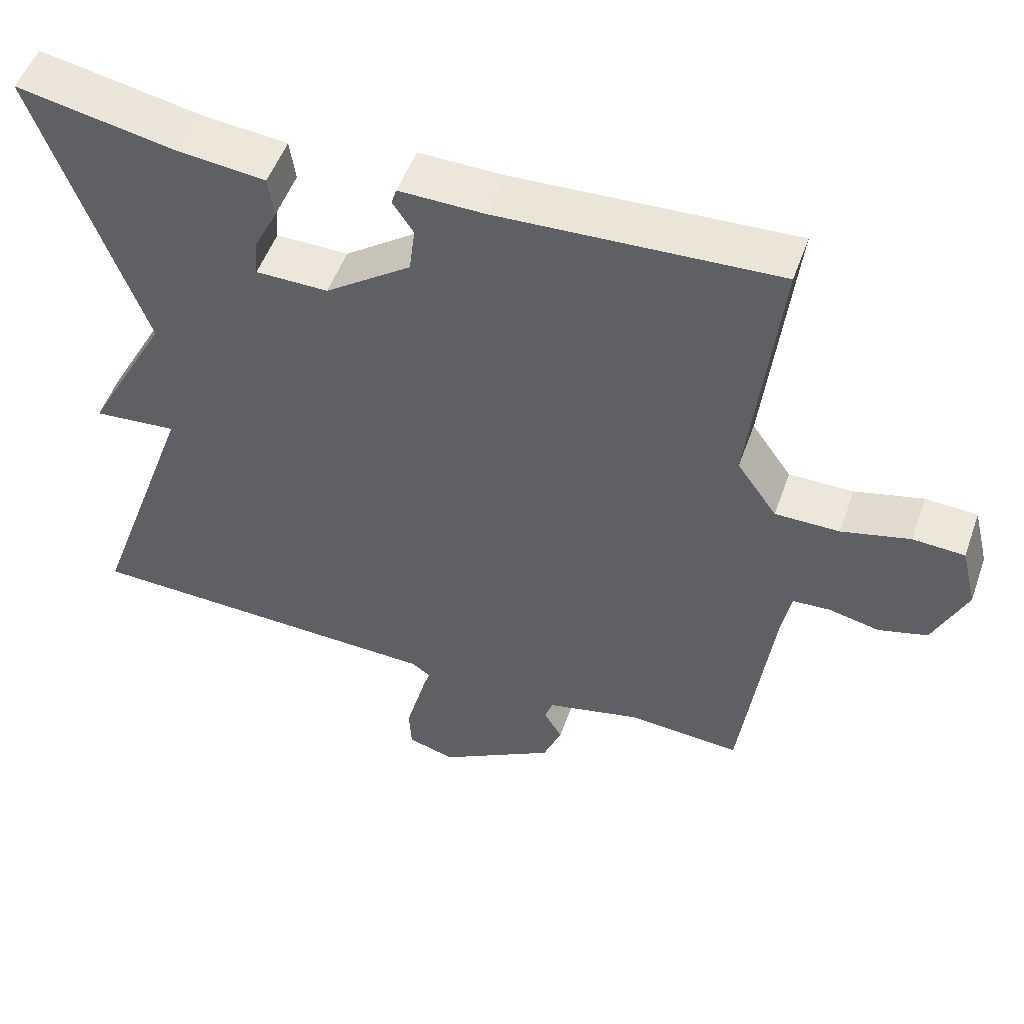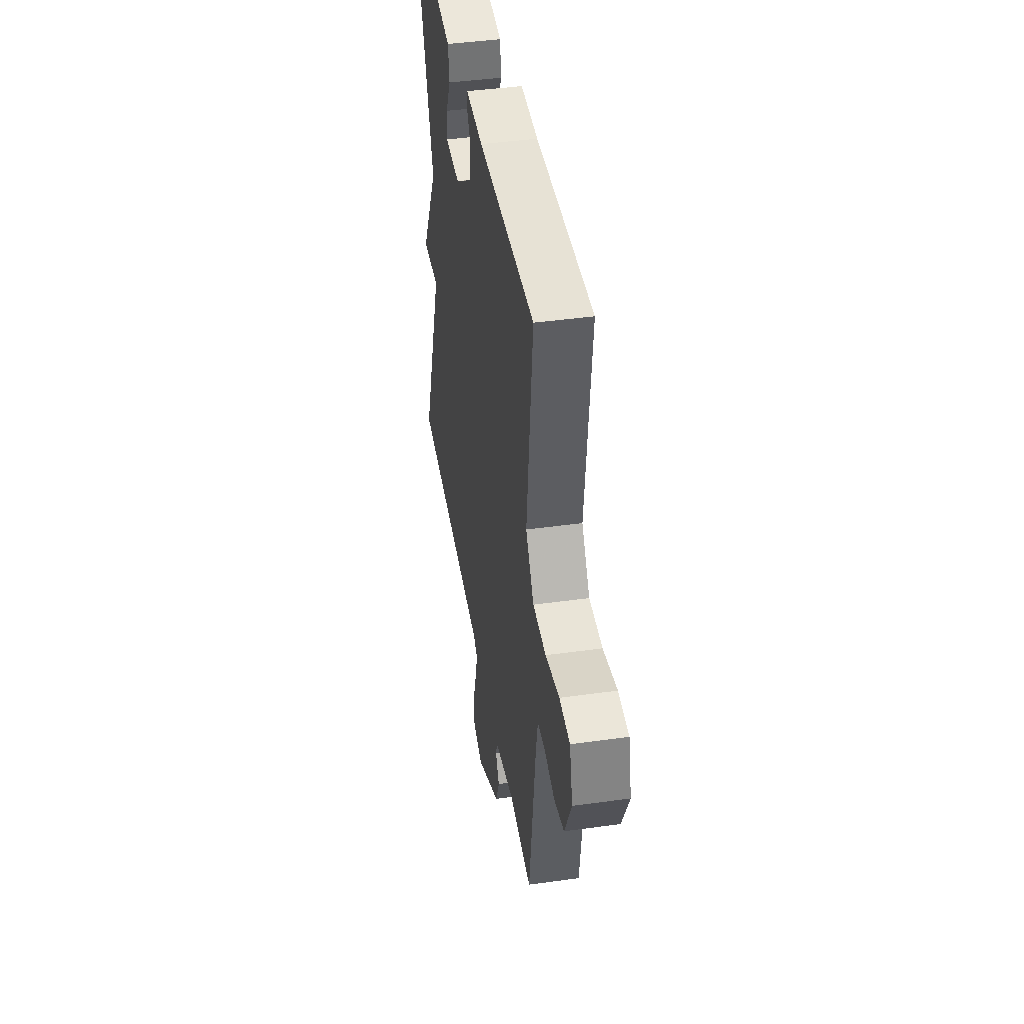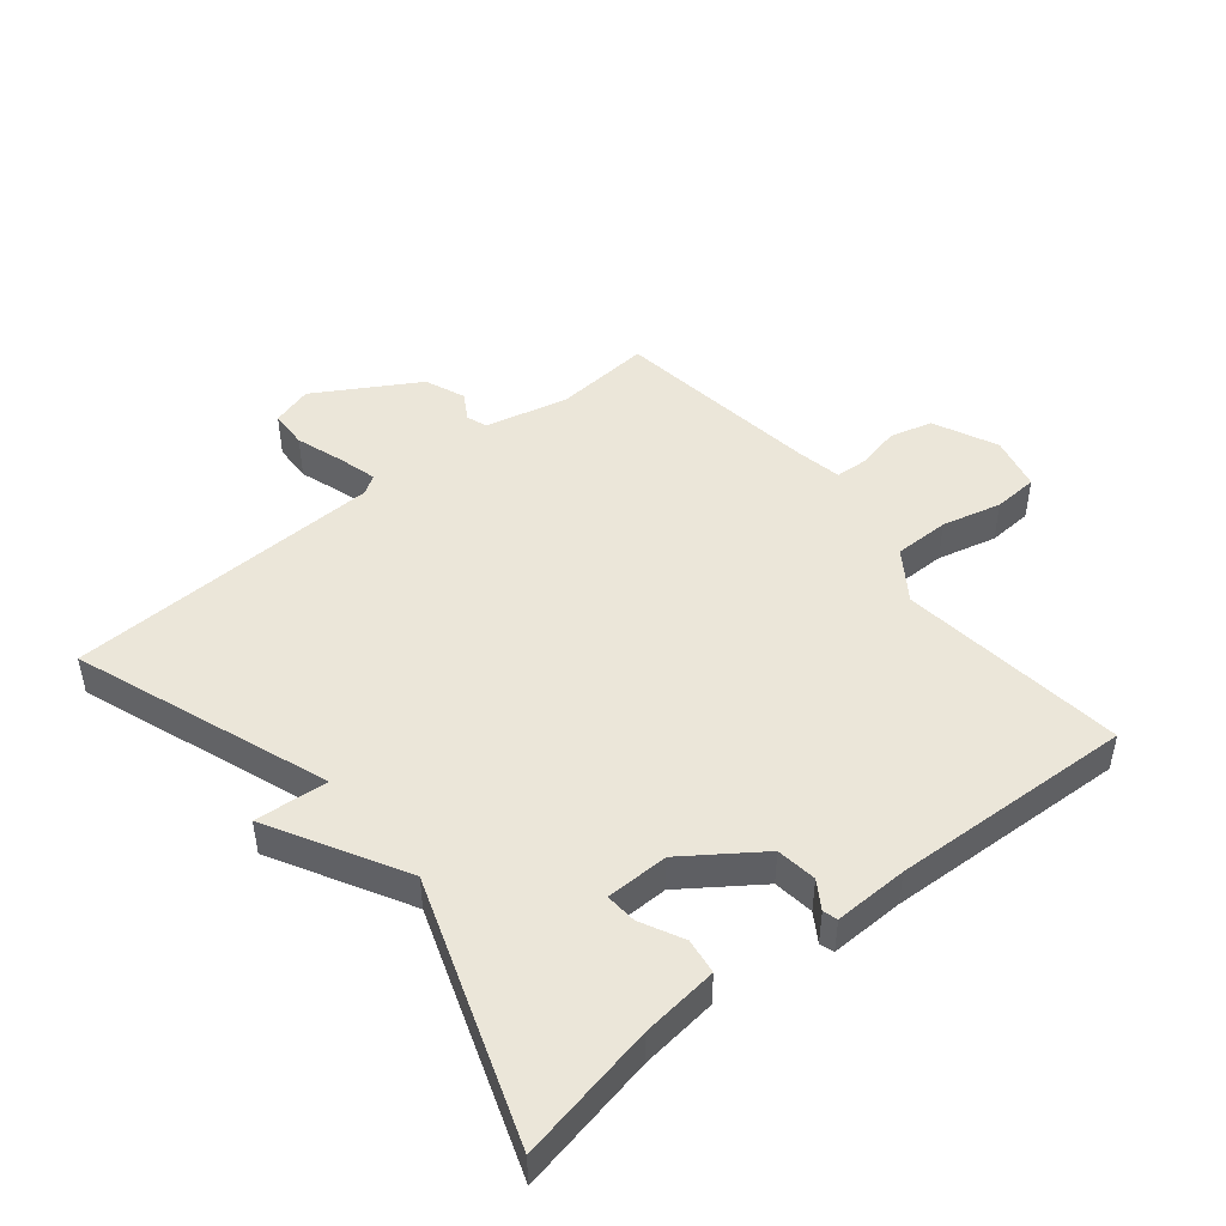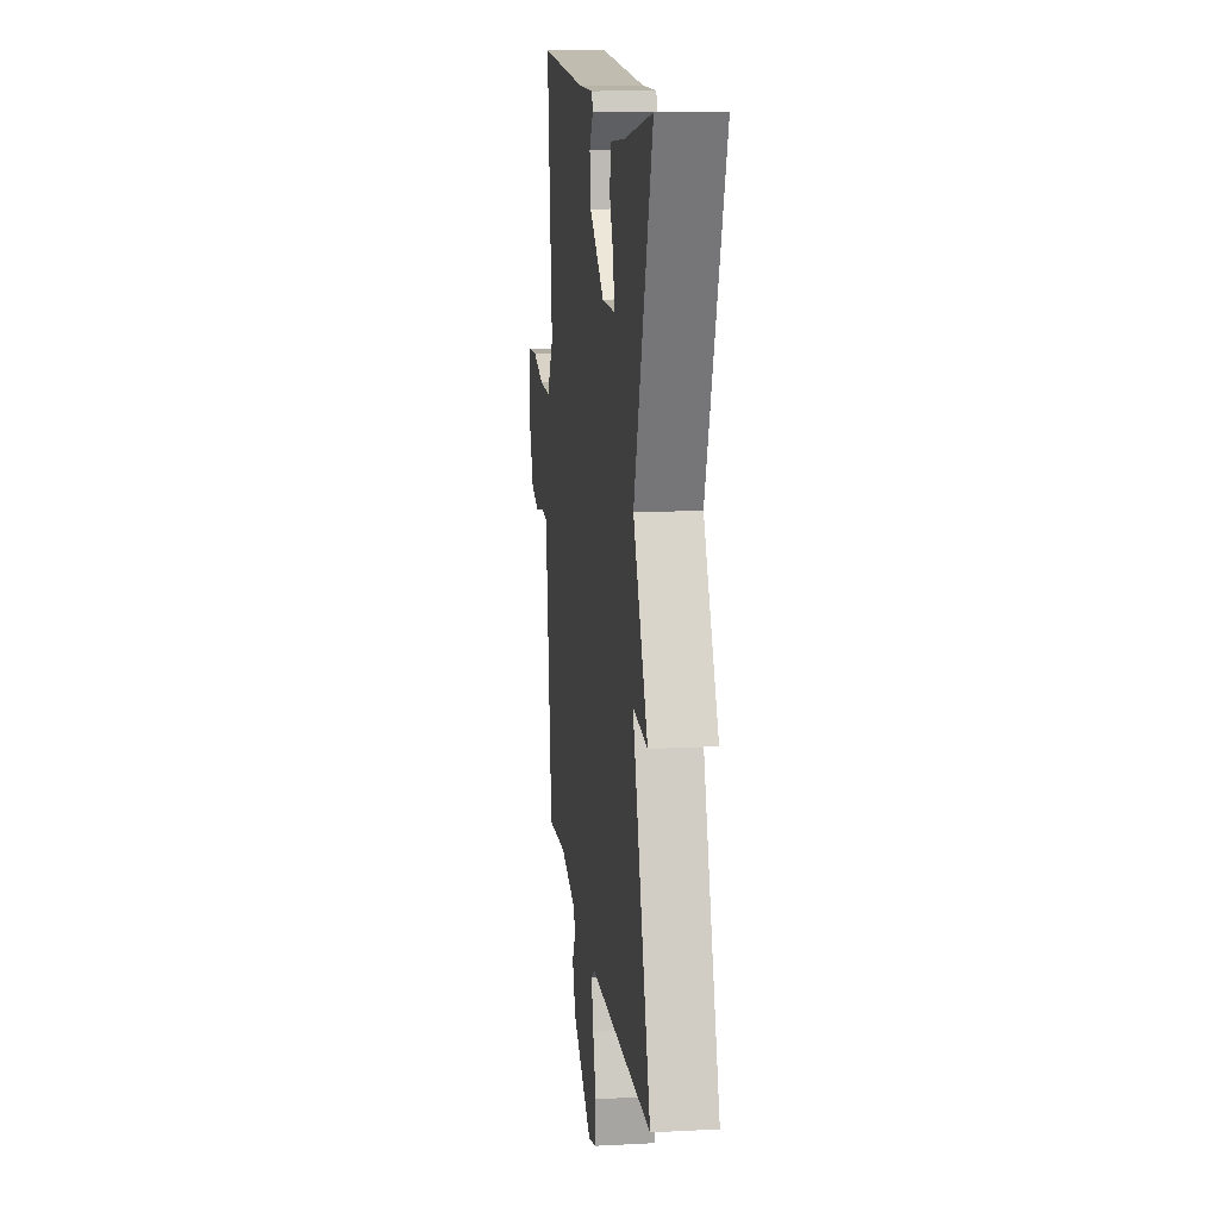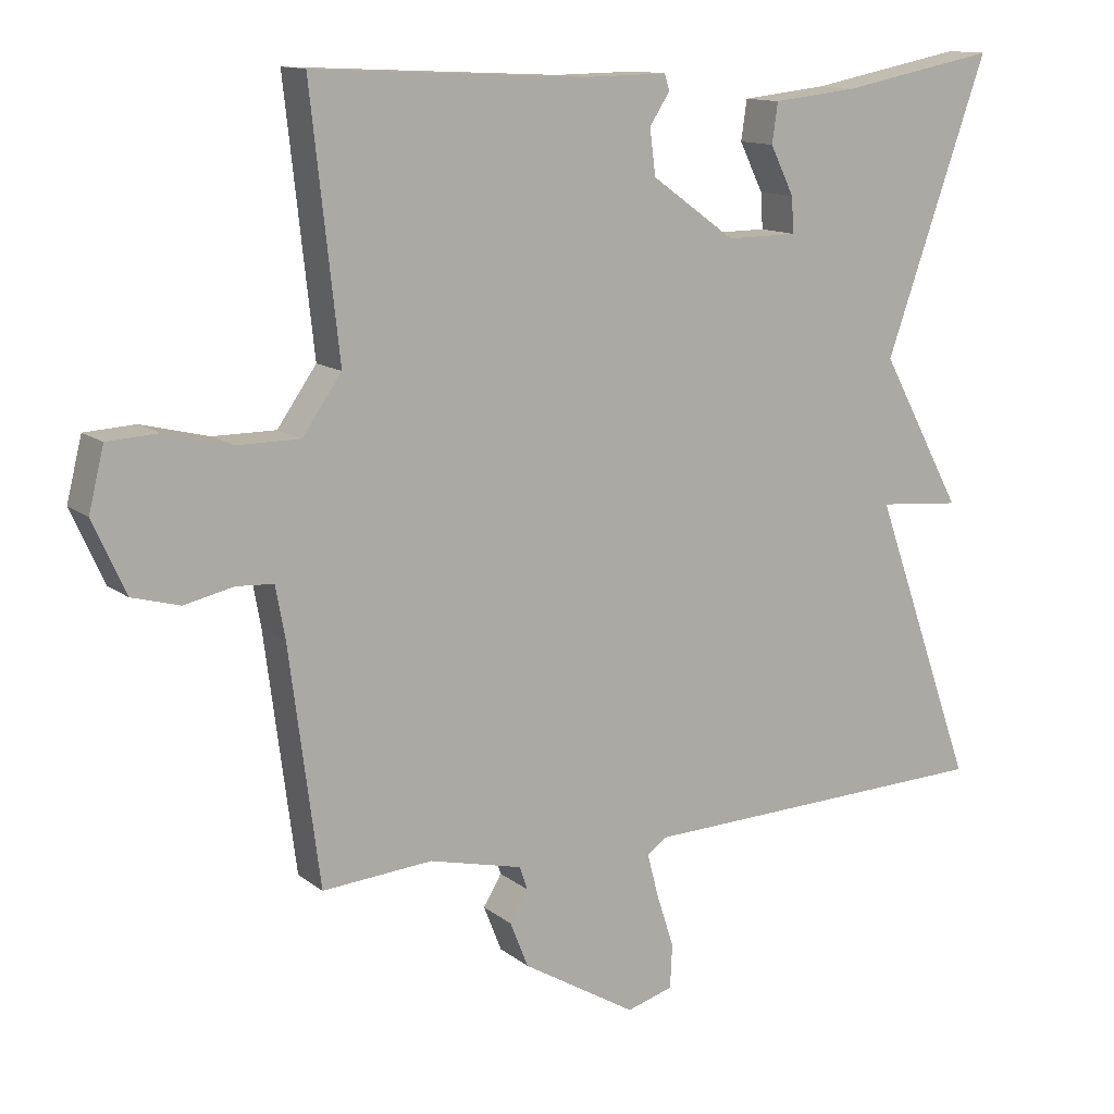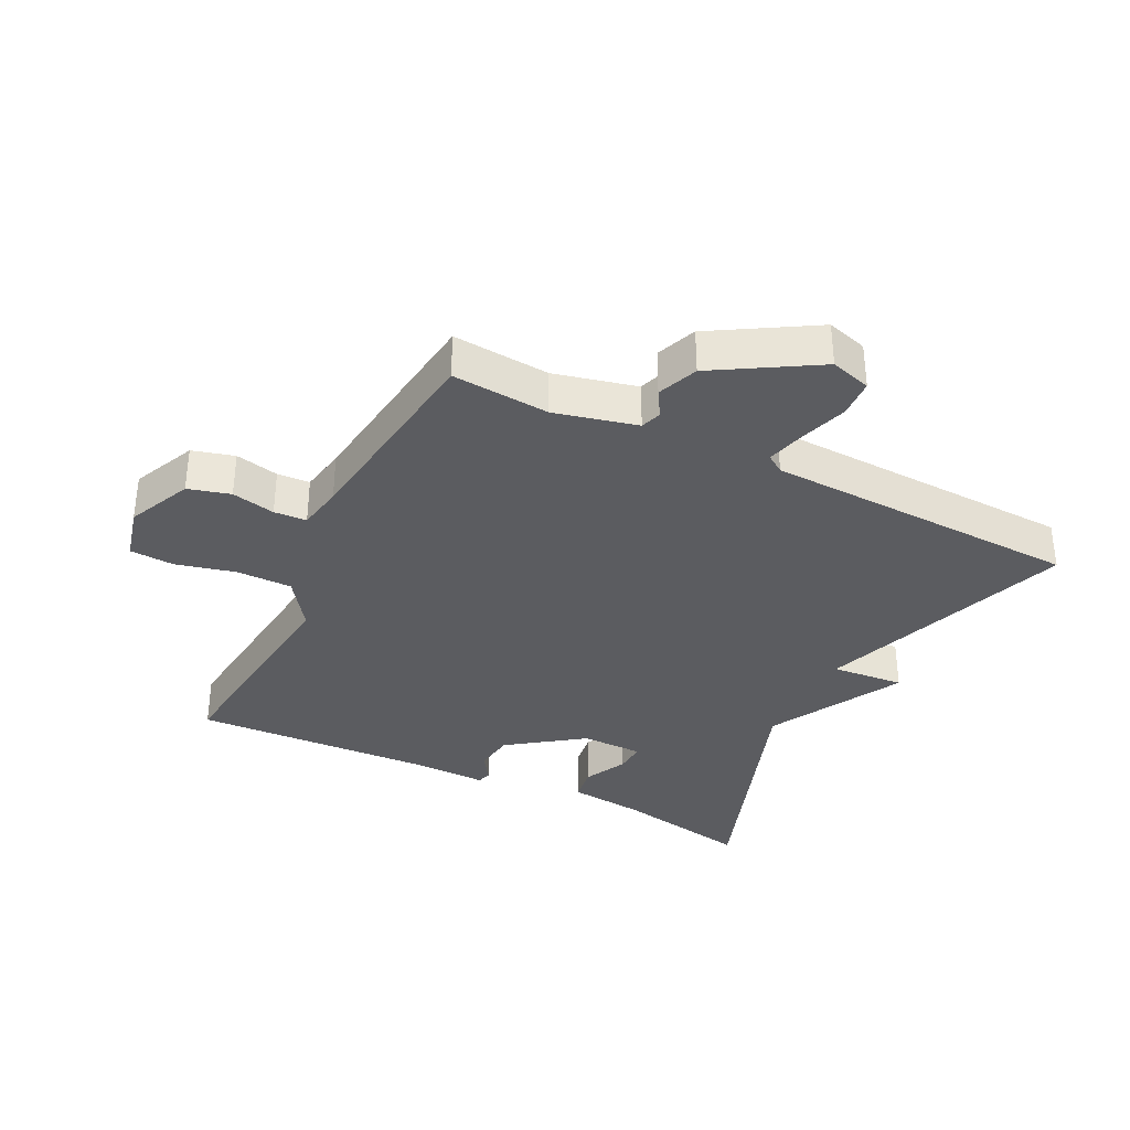
<metadata>
{"format":"obj","ext":"obj","renderer":"f3d","projection":"perspective","resolution":1024,"background":"white","views":[{"elev":51.6,"azim":19.3,"up":"+Z"},{"elev":43.1,"azim":80.6,"up":"+Z"},{"elev":47.0,"azim":-39.4,"up":"+Y"},{"elev":13.9,"azim":-96.7,"up":"+Z"},{"elev":12.6,"azim":149.3,"up":"+Z"},{"elev":-35.0,"azim":153.6,"up":"+Y"}]}
</metadata>
<code>
v 0.5 0.07 0.5
v 0.461 0.07 0.145
v 0.515 0.07 0.068
v 0.602 0.07 0.068
v 0.694 0.07 0.091
v 0.764 0.07 0.087
v 0.785 0.07 0.002
v 0.74 0.07 -0.098
v 0.674 0.07 -0.116
v 0.606 0.07 -0.101
v 0.555 0.07 -0.104
v 0.542 0.07 -0.175
v 0.5 0.07 -0.5
v 0.348 0.07 -0.488
v 0.219 0.07 -0.519
v 0.208 0.07 -0.551
v 0.233 0.07 -0.593
v 0.208 0.07 -0.656
v 0.05 0.07 -0.75
v -0.014 0.07 -0.731
v -0.017 0.07 -0.671
v 0.007 0.07 -0.597
v 0.023 0.07 -0.536
v -0.005 0.07 -0.517
v -0.5 0.07 -0.5
v -0.358 0.07 -0.102
v -0.472 0.07 -0.112
v -0.358 0.07 0.098
v -0.5 0.07 0.5
v -0.285 0.07 0.458
v -0.166 0.07 0.445
v -0.158 0.07 0.39
v -0.191 0.07 0.323
v -0.194 0.07 0.274
v -0.096 0.07 0.273
v 0.02 0.07 0.356
v 0.028 0.07 0.419
v 0 0.07 0.462
v 0.007 0.07 0.484
v 0.122 0.07 0.482
v 0.5 0 0.5
v 0.461 0 0.145
v 0.515 0 0.068
v 0.602 0 0.068
v 0.694 0 0.091
v 0.764 0 0.087
v 0.785 0 0.002
v 0.74 0 -0.098
v 0.674 0 -0.116
v 0.606 0 -0.101
v 0.555 0 -0.104
v 0.542 0 -0.175
v 0.5 0 -0.5
v 0.348 0 -0.488
v 0.219 0 -0.519
v 0.208 0 -0.551
v 0.233 0 -0.593
v 0.208 0 -0.656
v 0.05 0 -0.75
v -0.014 0 -0.731
v -0.017 0 -0.671
v 0.007 0 -0.597
v 0.023 0 -0.536
v -0.005 0 -0.517
v -0.5 0 -0.5
v -0.358 0 -0.102
v -0.472 0 -0.112
v -0.358 0 0.098
v -0.5 0 0.5
v -0.285 0 0.458
v -0.166 0 0.445
v -0.158 0 0.39
v -0.191 0 0.323
v -0.194 0 0.274
v -0.096 0 0.273
v 0.02 0 0.356
v 0.028 0 0.419
v 0 0 0.462
v 0.007 0 0.484
v 0.122 0 0.482
f 37 38 39 40
f 40 1 2
f 37 40 2
f 36 37 2
f 35 36 2 3
f 34 35 3
f 30 31 32 33
f 30 33 34
f 29 30 34
f 28 29 34
f 28 34 3
f 27 28 3
f 26 27 3
f 26 3 4
f 25 26 4
f 24 25 4
f 20 21 22
f 19 20 22
f 18 19 22
f 17 18 22
f 16 17 22
f 15 16 22 23
f 23 24 4
f 15 23 4
f 14 15 4
f 8 9 10
f 7 8 10
f 6 7 10
f 5 6 10
f 4 5 10
f 4 10 11
f 14 4 11
f 12 13 14
f 11 12 14
f 80 79 78 77
f 42 41 80
f 42 80 77
f 42 77 76
f 43 42 76 75
f 43 75 74
f 73 72 71 70
f 74 73 70
f 74 70 69
f 74 69 68
f 43 74 68
f 43 68 67
f 43 67 66
f 44 43 66
f 44 66 65
f 44 65 64
f 62 61 60
f 62 60 59
f 62 59 58
f 62 58 57
f 62 57 56
f 63 62 56 55
f 44 64 63
f 44 63 55
f 44 55 54
f 50 49 48
f 50 48 47
f 50 47 46
f 50 46 45
f 50 45 44
f 51 50 44
f 51 44 54
f 54 53 52
f 54 52 51
f 1 41 42 2
f 2 42 43 3
f 3 43 44 4
f 4 44 45 5
f 5 45 46 6
f 6 46 47 7
f 7 47 48 8
f 8 48 49 9
f 9 49 50 10
f 10 50 51 11
f 11 51 52 12
f 12 52 53 13
f 13 53 54 14
f 14 54 55 15
f 15 55 56 16
f 16 56 57 17
f 17 57 58 18
f 18 58 59 19
f 19 59 60 20
f 20 60 61 21
f 21 61 62 22
f 22 62 63 23
f 23 63 64 24
f 24 64 65 25
f 25 65 66 26
f 26 66 67 27
f 27 67 68 28
f 28 68 69 29
f 29 69 70 30
f 30 70 71 31
f 31 71 72 32
f 32 72 73 33
f 33 73 74 34
f 34 74 75 35
f 35 75 76 36
f 36 76 77 37
f 37 77 78 38
f 38 78 79 39
f 39 79 80 40
f 40 80 41 1

</code>
